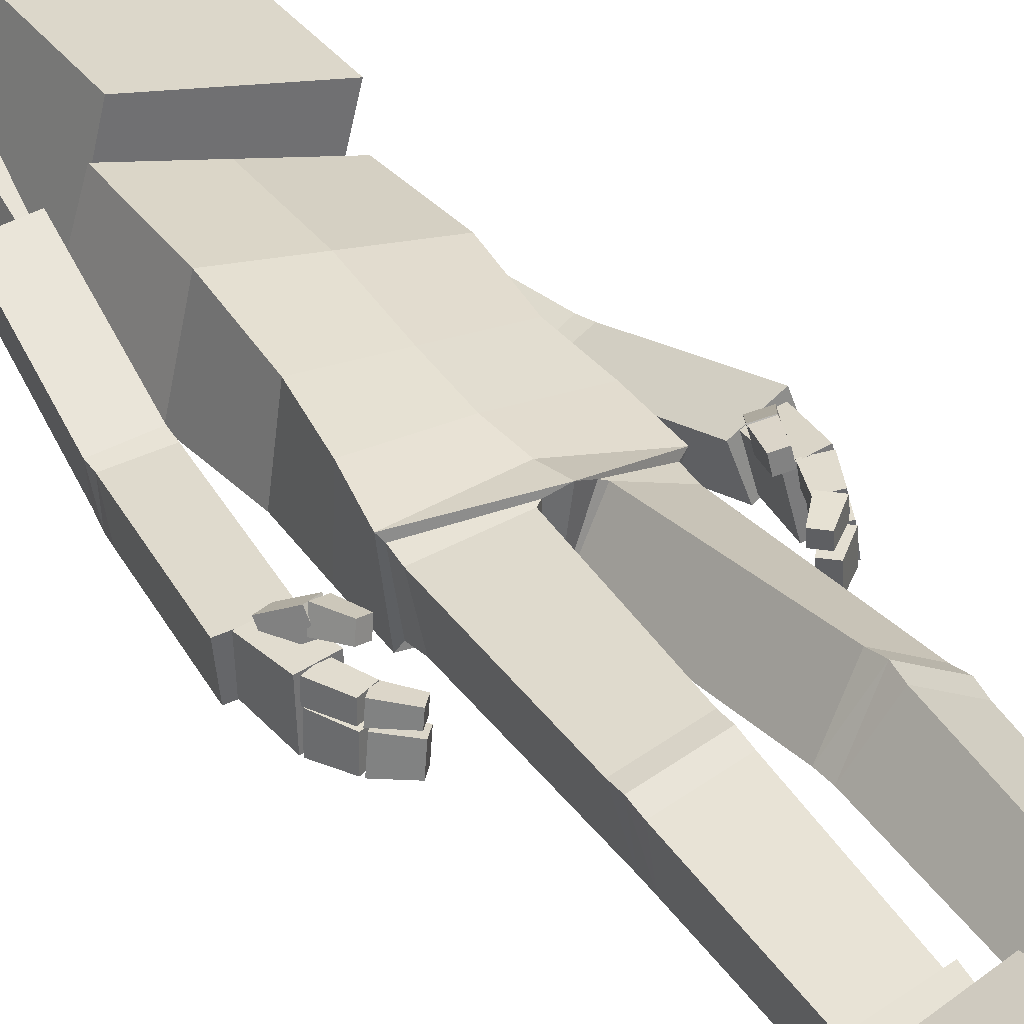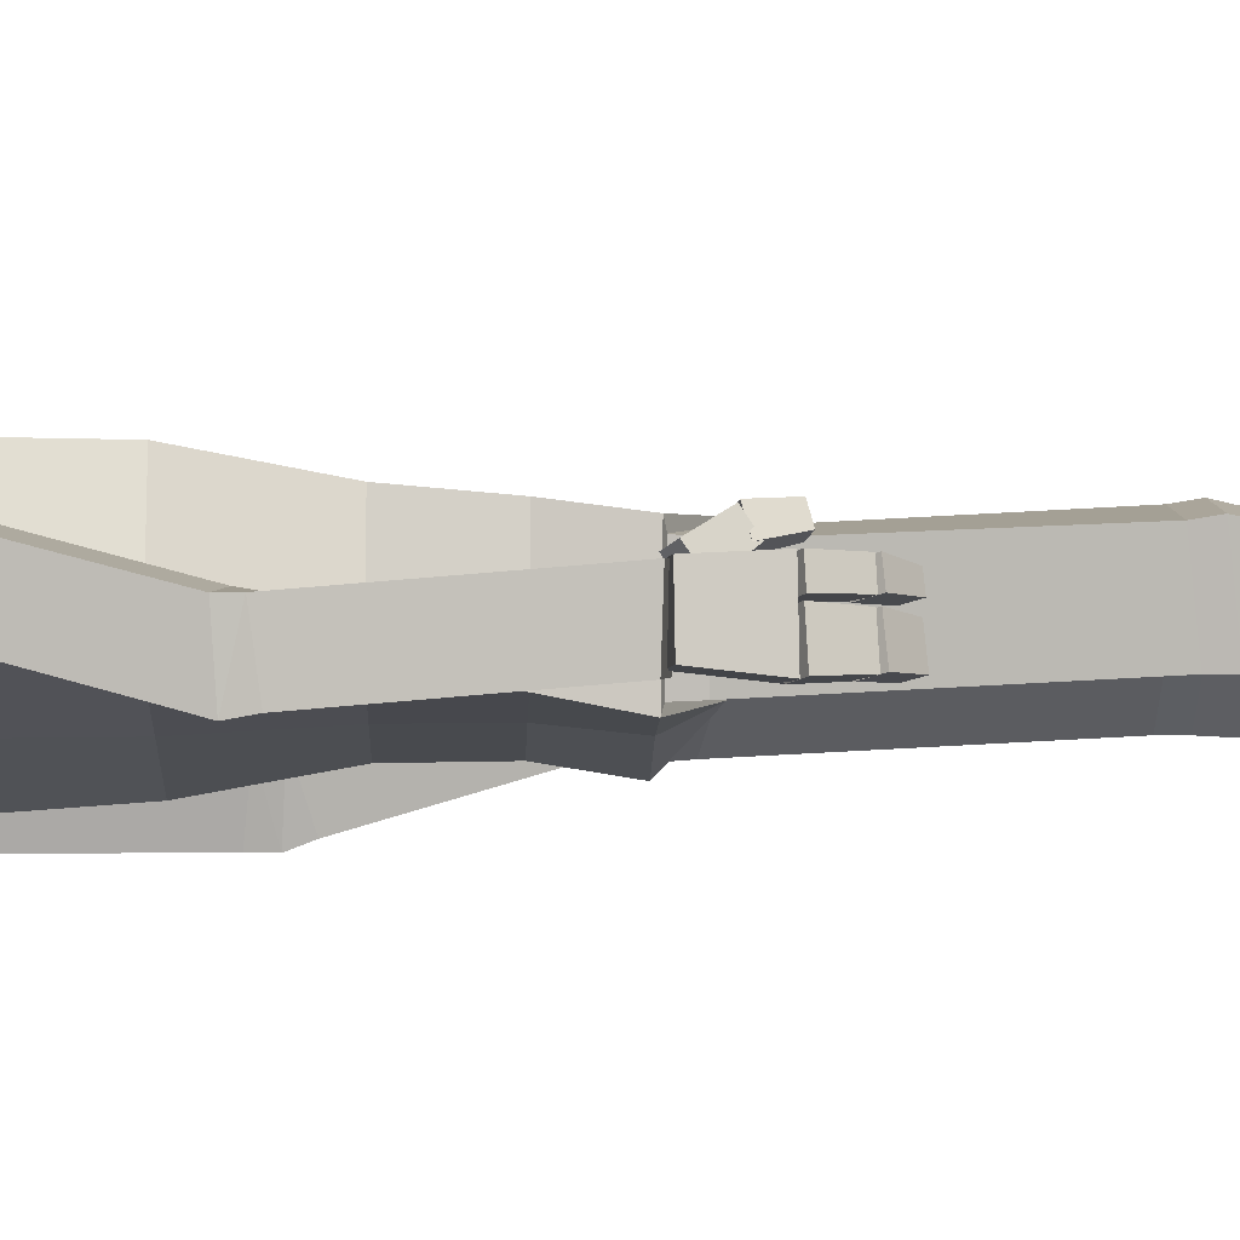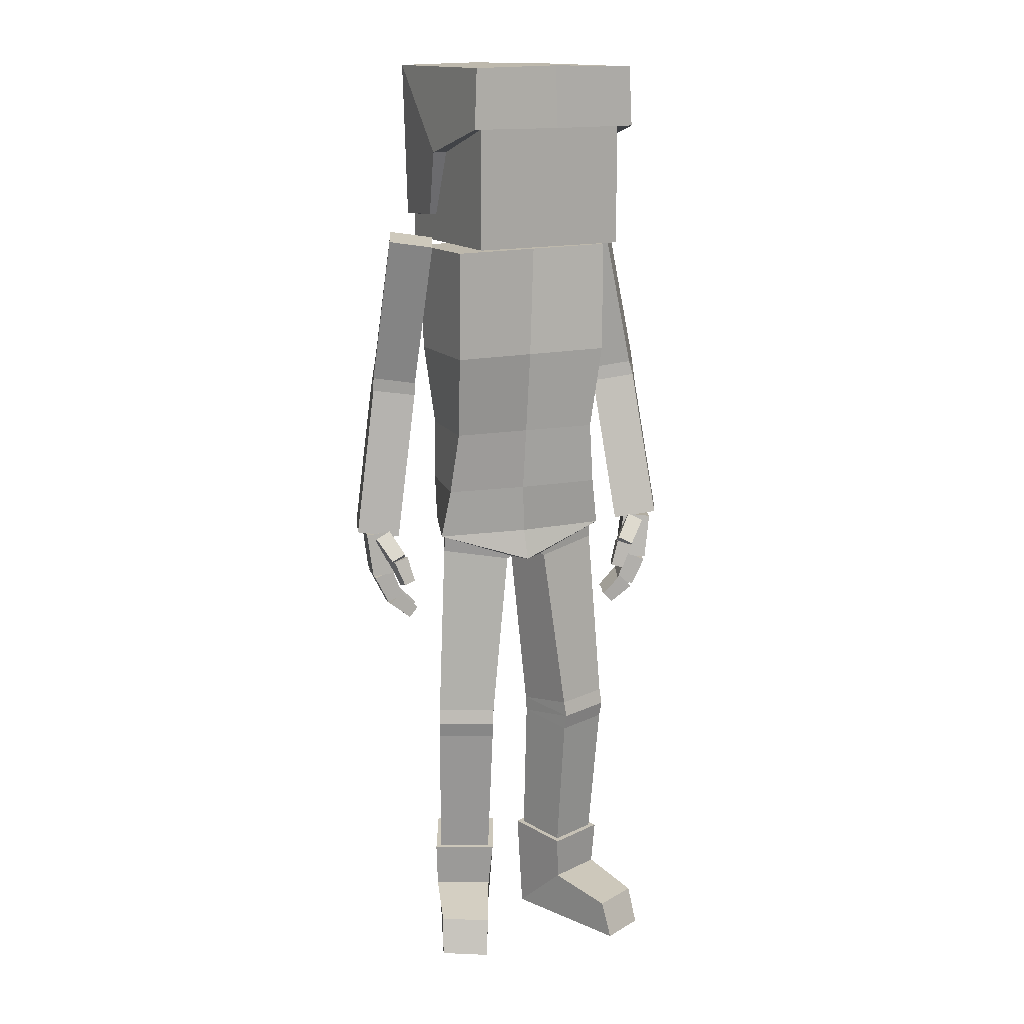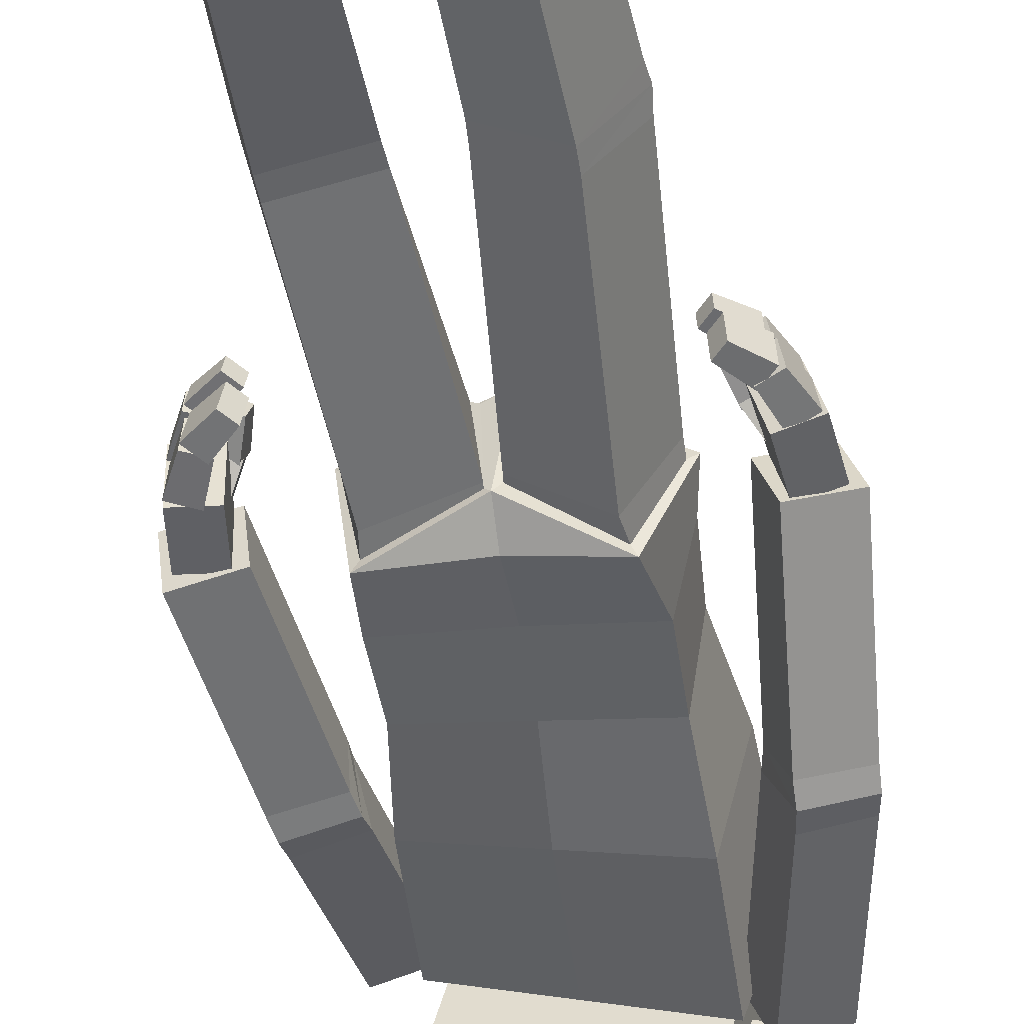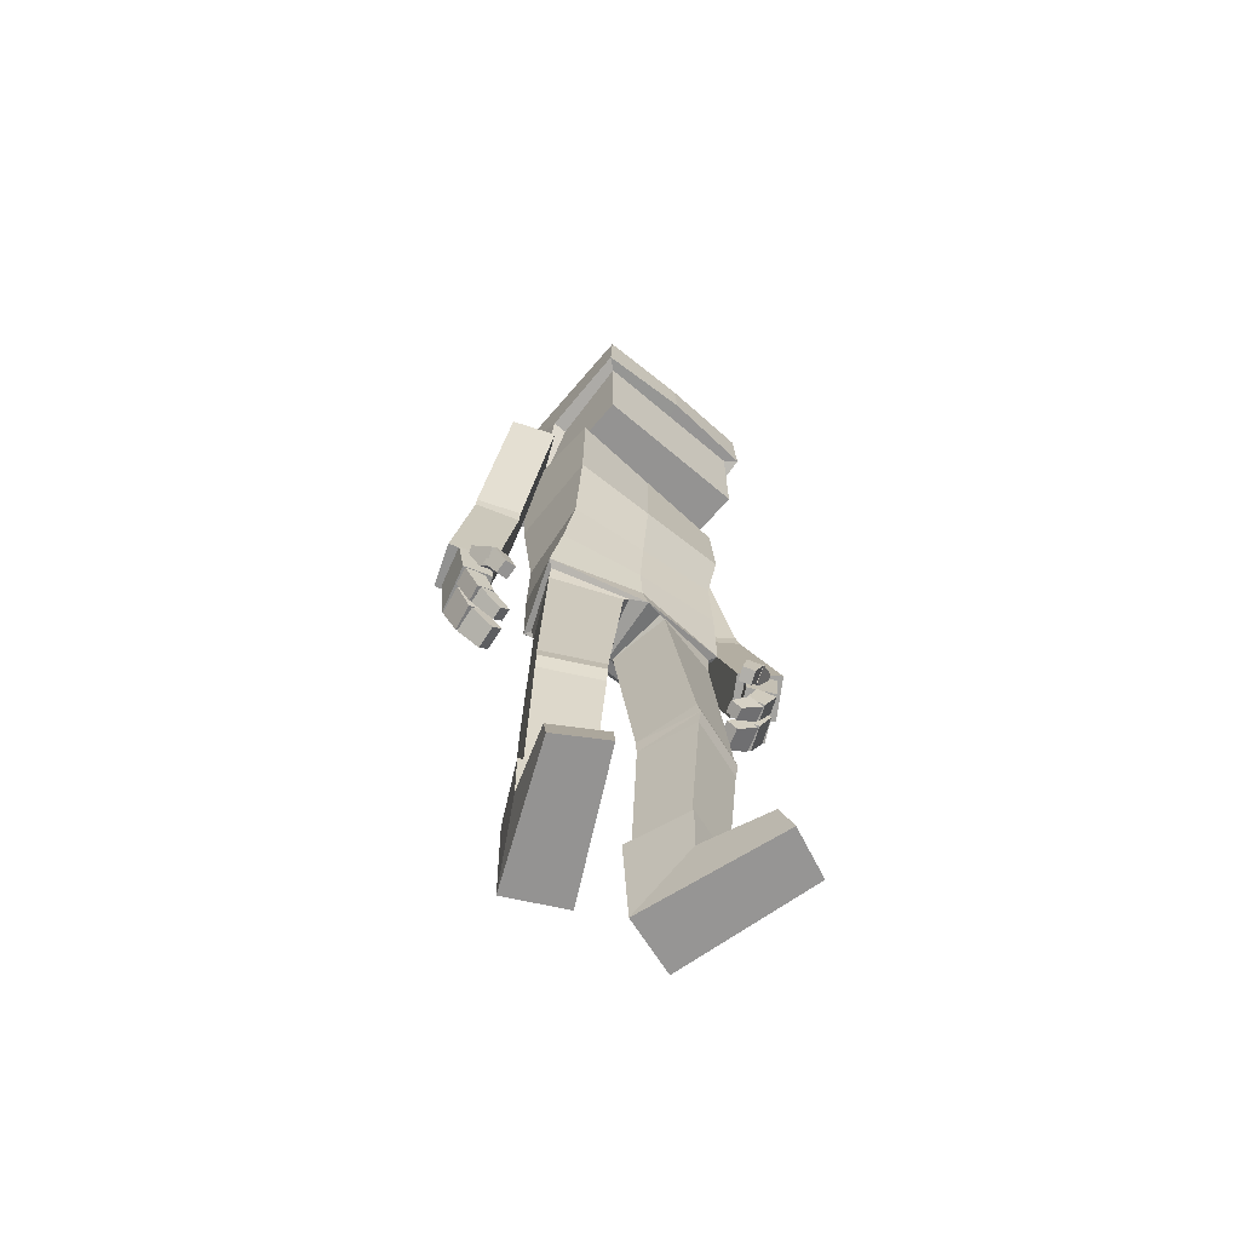
<metadata>
{"format":"obj","ext":"obj","renderer":"f3d","projection":"perspective","resolution":1024,"background":"white","views":[{"elev":37.7,"azim":-32.7,"up":"+Z"},{"elev":-5.6,"azim":-91.7,"up":"+Z"},{"elev":14.9,"azim":-12.9,"up":"+Y"},{"elev":-49.1,"azim":9.6,"up":"+Z"},{"elev":-66.8,"azim":-25.4,"up":"+Y"}]}
</metadata>
<code>
o Cube
v 0.6104 5.57 -0.5956
v 0.9288 3.306 -0.231
v 0.4981 5.593 -0.2999
v 0.8366 3.347 0.06594
v 0.6973 5.535 0.1165
v 0.4985 5.535 -0.5014
v 1.137 3.403 0.1538
v 0.7907 5.652 -0.1931
v 1.229 3.361 -0.146
v 0.9031 5.629 -0.4887
v 0.9647 3.35 -0.2027
v 0.9022 3.379 0.07927
v 1.102 3.358 0.1258
v 1.165 3.329 -0.1562
v 1.133 2.998 -0.1701
v 0.9332 3.019 -0.2166
v 0.8592 3.053 0.117
v 1.059 3.032 0.1635
v 0.9847 3.036 -0.2002
v 0.957 3.049 -0.000905
v 1.087 2.993 0.02086
v 1.115 2.98 -0.1785
v 1.019 2.784 -0.1688
v 0.9057 2.832 -0.1876
v 0.8811 2.844 -0.009769
v 0.9943 2.796 0.009119
v 0.9966 2.766 -0.1751
v 0.9128 2.858 -0.1828
v 0.9023 2.863 -0.003208
v 0.9861 2.771 0.004433
v 0.8433 2.645 -0.1643
v 0.778 2.717 -0.1703
v 0.7688 2.722 -0.01146
v 0.8341 2.65 -0.005503
v 0.9416 3.056 0.01259
v 0.925 3.064 0.1324
v 1.055 3.008 0.1542
v 1.072 3 0.03435
v 0.9767 2.803 0.03804
v 0.8635 2.852 0.01915
v 0.848 2.859 0.1313
v 0.9612 2.811 0.1501
v 0.9578 2.784 0.03207
v 0.874 2.876 0.02443
v 0.8674 2.879 0.1376
v 0.9512 2.787 0.1452
v 0.8048 2.663 0.03969
v 0.7394 2.735 0.03373
v 0.7343 2.738 0.1212
v 0.7997 2.666 0.1272
v 1.035 3.254 0.03657
v 0.93 3.303 0.002534
v 0.9308 3.386 0.12
v 1.036 3.336 0.1541
v 0.9244 3.177 0.2546
v 0.9237 3.106 0.1526
v 0.8252 3.152 0.1208
v 0.8259 3.224 0.2227
v 0.9188 3.165 0.2591
v 0.9364 3.141 0.1381
v 0.8305 3.175 0.116
v 0.8129 3.199 0.2369
v 0.8451 2.985 0.2701
v 0.8588 2.966 0.1758
v 0.7769 2.993 0.1586
v 0.7631 3.011 0.253
v 0.01527 3.154 -0.128
v 0.1181 -0.004598 -0.1056
v 0.1629 3.157 0.2956
v 0.6574 0.6829 0.02378
v 0.4506 0.717 -0.2971
v 0.6194 3.326 0.07669
v 0.1285 0.7177 -0.08939
v 0.4181 3.321 -0.3321
v 0.07737 0.721 -0.1003
v 0.4617 0.7202 -0.3482
v 0.7085 0.6795 0.03472
v 0.3241 0.6804 0.2826
v 0.3353 0.6836 0.2315
v 0.4584 -0.005335 -0.325
v 0.6871 0.3565 0.01865
v 0.3379 0.3573 0.2438
v 0.8899 0.2737 0.4416
v 0.9308 0.01454 0.5157
v 0.6555 0.01577 0.728
v 0.6058 0.2749 0.6597
v 0.6667 3.339 0.1169
v 0.4425 3.334 -0.3853
v 0.1975 3.138 0.287
v 0.01587 3.133 -0.1062
v 0.3976 3.197 -0.3239
v 0.6251 3.204 0.05327
v 0.7018 5.582 0.4402
v 0.7018 6.799 0.4402
v 0.4099 5.582 -0.6494
v 0.4099 6.799 -0.6494
v 0.1264 1.851 -0.01423
v 0.356 1.913 0.3416
v 0.3616 1.689 0.3379
v 0.4843 1.849 -0.2441
v 0.4866 1.737 -0.244
v 0.7148 1.689 0.1102
v 0.7138 1.912 0.1115
v 0.8317 4.311 -0.5339
v 0.8106 4.536 -0.5752
v 0.829 4.421 -0.5767
v 0.7086 4.506 -0.271
v 0.7298 4.405 -0.2445
v 1.104 4.595 -0.4702
v 1.132 4.367 -0.4471
v 1.126 4.478 -0.4807
v 1.002 4.564 -0.1673
v 0.1334 1.737 -0.01622
v 0.3712 1.802 0.3584
v 0.7267 1.801 0.1293
v 1.029 4.461 -0.1564
v 0.4993 4.146 -0.3303
v 0.6675 4.746 0.2164
v -0.6161 5.608 0.03838
v -0.8894 3.322 -0.1959
v -0.675 5.567 0.3473
v -0.9237 3.313 0.1184
v -0.4992 5.535 0.5005
v -0.6975 5.535 -0.1155
v -0.1014 5.535 -0.308
v -0.02261 3.698 -0.2506
v 0.1017 5.535 0.3079
v 0.02777 3.698 0.2914
v -1.236 3.355 0.08542
v -0.9846 5.61 0.2939
v -1.202 3.364 -0.2287
v -0.9258 5.65 -0.01498
v -0.958 3.35 -0.1826
v -0.9637 3.356 0.1075
v -1.168 3.329 0.1039
v -1.163 3.324 -0.1862
v -1.119 2.995 -0.2188
v -0.9146 3.022 -0.2152
v -0.9214 3.028 0.128
v -1.126 3.002 0.1245
v -0.9855 3.028 -0.2224
v -0.9735 3.039 -0.02139
v -1.105 2.982 -0.0104
v -1.117 2.971 -0.2114
v -1.02 2.776 -0.1965
v -0.9058 2.825 -0.206
v -0.8951 2.835 -0.02664
v -1.009 2.785 -0.0171
v -1.012 2.752 -0.1904
v -0.929 2.843 -0.2103
v -0.9041 2.859 -0.03287
v -0.9868 2.768 -0.01292
v -0.8579 2.632 -0.1848
v -0.7934 2.703 -0.2003
v -0.7713 2.717 -0.04336
v -0.8358 2.646 -0.02781
v -0.9858 3.034 -0.004428
v -0.9786 3.041 0.1164
v -1.11 2.984 0.1274
v -1.117 2.977 0.006558
v -1.02 2.781 0.01542
v -0.9065 2.831 0.005886
v -0.8997 2.837 0.1189
v -1.014 2.787 0.1285
v -1.009 2.759 0.02103
v -0.9263 2.85 0.001083
v -0.9105 2.86 0.1129
v -0.9932 2.769 0.1329
v -0.8555 2.638 0.02349
v -0.791 2.709 0.007934
v -0.7789 2.717 0.09443
v -0.8434 2.646 0.11
v -1.092 3.228 0.03683
v -0.9846 3.279 0.01159
v -0.9953 3.36 0.1296
v -1.102 3.309 0.1548
v -0.9973 3.151 0.2619
v -0.988 3.08 0.1595
v -0.8878 3.128 0.1359
v -0.8971 3.198 0.2383
v -0.9808 3.144 0.2735
v -1.008 3.113 0.156
v -0.9044 3.145 0.1233
v -0.8771 3.176 0.2408
v -0.906 2.965 0.2893
v -0.9273 2.94 0.1978
v -0.8471 2.965 0.1725
v -0.8258 2.99 0.2641
v -0.05287 3.156 -0.1426
v -0.1547 -0.001504 -0.1899
v -0.06538 3.154 0.3083
v -0.6171 0.6793 0.1307
v -0.532 0.7216 -0.2406
v -0.5766 3.322 0.2263
v -0.1584 0.7202 -0.1551
v -0.508 3.326 -0.2306
v -0.1141 0.7241 -0.1828
v -0.5599 0.7259 -0.2847
v -0.6614 0.6754 0.1584
v -0.2156 0.6736 0.2603
v -0.2435 0.6779 0.2162
v -0.5495 5.9e-05 -0.2802
v -0.647 0.353 0.1288
v -0.2419 0.3514 0.2214
v -0.6935 0.2598 0.5936
v -0.7069 -0.001126 0.6714
v -0.3758 -0.002493 0.7771
v -0.3521 0.2584 0.7017
v -0.6129 3.335 0.2778
v -0.5448 3.339 -0.2768
v 0.05308 3.133 0.3484
v -0.02397 3.132 -0.1866
v -0.02868 3.336 -0.2878
v 0.03321 3.357 0.3076
v -0.09914 3.133 0.3
v -0.05194 3.136 -0.1329
v -0.4915 3.204 -0.224
v -0.5816 3.199 0.2089
v -0.3877 5.582 0.7321
v -0.3877 6.799 0.7321
v -0.6797 5.582 -0.3574
v -0.6797 6.799 -0.3574
v -0.1349 6.799 -0.5034
v -0.1349 5.582 -0.5034
v 0.1571 6.799 0.5861
v 0.1571 5.582 0.5861
v -0.1301 1.853 -0.0596
v -0.2249 1.904 0.3548
v -0.2311 1.681 0.3475
v -0.545 1.853 -0.1537
v -0.547 1.74 -0.1557
v -0.6408 1.682 0.2538
v -0.6397 1.905 0.2604
v -0.743 4.362 -0.2747
v -0.7079 4.595 -0.2423
v -0.7215 4.48 -0.2851
v -0.7697 4.503 0.05824
v -0.7705 4.407 0.0426
v -1.018 4.637 -0.294
v -1.056 4.403 -0.3069
v -1.033 4.522 -0.327
v -1.08 4.546 0.008138
v -0.1373 1.738 -0.06203
v -0.2332 1.792 0.3726
v -0.6455 1.793 0.2784
v -1.083 4.449 0.008807
v -0.5709 4.146 -0.1801
v -0.5034 4.746 0.4889
v -0.4924 4.146 0.3765
v 0.04962 4.146 0.2995
v 0.06639 4.746 0.3563
v 0.5079 3.697 -0.3218
v 0.578 4.146 0.2238
v 0.6089 3.698 0.2027
v 0.5113 4.746 -0.4404
v -0.03334 4.146 -0.2556
v -0.07842 4.746 -0.2967
v -0.5511 3.697 0.3307
v -0.571 3.698 -0.2096
v -0.6567 4.746 -0.1552
v 0.1842 6.438 0.6873
v 0.7972 6.439 0.4834
v 0.1761 6.874 0.6573
v 0.7018 6.437 0.4402
v 0.1571 6.437 0.5861
v -0.3877 6.437 0.7321
v -0.4305 6.86 0.8057
v 0.4527 6.86 -0.7233
v 0.7756 6.86 0.4825
v -0.5337 6.246 0.1873
v 0.5559 6.246 -0.1046
v 0.4099 5.75 -0.6494
v -0.1349 5.75 -0.5034
v -0.6797 5.75 -0.3574
v -0.5806 5.779 0.01213
v 0.5089 5.779 -0.2798
v -0.154 6.874 -0.5748
v -0.7537 6.86 -0.4
v -0.4487 6.439 0.8172
v -0.635 6.247 0.2138
v 0.6568 6.247 -0.1324
v 0.4111 5.751 -0.7284
v -0.162 5.751 -0.6046
v -0.7202 5.751 -0.4253
v -0.631 5.78 0.02395
v 0.5585 5.78 -0.2948
v 0.4099 6.393 -0.6494
v 0.4099 5.988 -0.6494
v 0.7018 6.353 0.4402
v 0.7018 6.028 0.4402
v 0.1571 6.353 0.5861
v 0.1571 6.028 0.5861
v -0.1349 6.393 -0.5034
v -0.1349 5.988 -0.5034
v -0.6797 6.393 -0.3574
v -0.6797 5.988 -0.3574
v -0.3877 6.353 0.7321
v -0.3877 6.028 0.7321
v 0.648 6.799 0.2394
v 0.648 5.582 0.2394
v 0.1032 6.799 0.3853
v 0.1032 5.582 0.3853
v -0.4415 6.799 0.5313
v -0.4415 5.582 0.5313
v -0.4415 6.353 0.5313
v -0.4415 6.028 0.5313
v 0.648 6.353 0.2394
v 0.648 6.028 0.2394
v 0.4924 6.251 0.5015
v 0.4924 6.13 0.5015
v 0.3691 6.251 0.5346
v 0.3691 6.13 0.5346
v -0.05235 6.251 0.6475
v -0.05235 6.13 0.6475
v -0.1757 6.251 0.6806
v -0.1757 6.13 0.6806
f 8 3 107 112
f 4 2 9 7
f 213 88 212
f 5 6 125 127
f 10 8 112 109
f 3 1 105 107
f 8 10 1 3
f 12 13 14 11
f 17 16 15 18
f 11 14 15 16
f 13 12 17 18
f 14 13 18 15
f 12 11 16 17
f 20 21 22 19
f 25 24 23 26
f 19 22 23 24
f 21 20 25 26
f 22 21 26 23
f 20 19 24 25
f 29 30 27 28
f 33 32 31 34
f 29 28 32 33
f 28 27 31 32
f 30 29 33 34
f 27 30 34 31
f 36 37 38 35
f 41 40 39 42
f 35 38 39 40
f 37 36 41 42
f 38 37 42 39
f 36 35 40 41
f 45 46 43 44
f 49 48 47 50
f 45 44 48 49
f 44 43 47 48
f 46 45 49 50
f 43 46 50 47
f 52 53 54 51
f 57 56 55 58
f 51 54 55 56
f 53 52 57 58
f 54 53 58 55
f 52 51 56 57
f 61 62 59 60
f 65 64 63 66
f 61 60 64 65
f 60 59 63 64
f 62 61 65 66
f 59 62 66 63
f 104 110 9 2
f 212 88 74 67
f 101 102 70 71
f 91 92 103 100
f 79 73 75 78
f 71 70 77 76
f 73 71 76 75
f 70 79 78 77
f 1 10 109 105
f 76 77 81 80
f 102 99 79 70
f 77 78 82 81
f 83 86 85 84
f 81 82 86 83
f 92 89 98 103
f 80 81 83 84
f 78 75 68 82
f 75 76 80 68
f 82 68 85 86
f 68 80 84 85
f 88 87 72 74
f 87 214 211
f 87 211 69 72
f 211 212 67 69
f 72 69 89 92
f 67 74 91 90
f 74 72 92 91
f 69 67 90 89
f 294 288 95 224
f 308 290 93 300
f 302 224 95 300
f 299 96 223 301
f 290 292 226 93
f 111 106 105 109
f 108 104 2 4
f 99 102 115 114
f 113 101 71 73
f 89 90 97 98
f 99 113 73 79
f 113 114 97
f 97 114 98
f 115 101 100
f 115 100 103
f 101 113 97 100
f 114 115 103 98
f 90 91 100 97
f 102 101 115
f 113 99 114
f 116 108 4 7
f 110 116 7 9
f 116 111 112
f 112 111 109
f 106 108 107
f 106 107 105
f 108 116 112 107
f 110 104 106 111
f 104 108 106
f 116 110 111
f 5 127 251 118
f 130 242 237 121
f 122 129 131 120
f 213 212 210
f 123 127 125 124
f 132 239 242 130
f 121 237 235 119
f 130 121 119 132
f 134 133 136 135
f 139 140 137 138
f 133 138 137 136
f 135 140 139 134
f 136 137 140 135
f 134 139 138 133
f 142 141 144 143
f 147 148 145 146
f 141 146 145 144
f 143 148 147 142
f 144 145 148 143
f 142 147 146 141
f 151 150 149 152
f 155 156 153 154
f 151 155 154 150
f 150 154 153 149
f 152 156 155 151
f 149 153 156 152
f 158 157 160 159
f 163 164 161 162
f 157 162 161 160
f 159 164 163 158
f 160 161 164 159
f 158 163 162 157
f 167 166 165 168
f 171 172 169 170
f 167 171 170 166
f 166 170 169 165
f 168 172 171 167
f 165 169 172 168
f 174 173 176 175
f 179 180 177 178
f 173 178 177 176
f 175 180 179 174
f 176 177 180 175
f 174 179 178 173
f 183 182 181 184
f 187 188 185 186
f 183 187 186 182
f 182 186 185 181
f 184 188 187 183
f 181 185 188 184
f 234 120 131 240
f 212 189 196 210
f 231 193 192 232
f 217 230 233 218
f 201 200 197 195
f 193 198 199 192
f 195 197 198 193
f 192 199 200 201
f 119 235 239 132
f 198 202 203 199
f 232 192 201 229
f 199 203 204 200
f 205 206 207 208
f 203 205 208 204
f 218 233 228 215
f 202 206 205 203
f 200 204 190 197
f 197 190 202 198
f 204 208 207 190
f 190 207 206 202
f 210 196 194 209
f 209 211 214
f 209 194 191 211
f 211 191 189 212
f 194 218 215 191
f 189 216 217 196
f 196 217 218 194
f 191 215 216 189
f 294 224 221 296
f 306 304 219 298
f 302 304 221 224
f 303 301 223 222
f 298 219 226 292
f 241 239 235 236
f 238 122 120 234
f 229 244 245 232
f 243 195 193 231
f 215 228 227 216
f 229 201 195 243
f 243 227 244
f 227 228 244
f 245 230 231
f 245 233 230
f 231 230 227 243
f 244 228 233 245
f 216 227 230 217
f 232 245 231
f 243 244 229
f 246 129 122 238
f 240 131 129 246
f 246 242 241
f 242 239 241
f 236 237 238
f 236 235 237
f 238 237 242 246
f 240 241 236 234
f 234 236 238
f 246 241 240
f 123 248 251 127
f 250 251 248 249
f 124 260 248 123
f 249 248 260 247
f 125 6 255 257
f 254 128 214 87
f 247 259 258 249
f 6 5 118 255
f 247 260 257 256
f 252 254 87 88
f 126 252 88 213
f 253 250 128 254
f 117 253 254 252
f 250 253 118 251
f 253 117 255 118
f 117 256 257 255
f 256 117 252 126
f 258 209 214 128
f 259 210 209 258
f 126 213 210 259
f 249 258 128 250
f 256 126 259 247
f 125 257 260 124
f 266 265 261 279
f 264 271 281 262
f 276 272 282 286
f 277 268 282 283
f 268 281 286 282
f 269 268 277 263
f 267 263 277 278
f 268 269 262 281
f 278 280 279 267
f 277 283 284 278
f 278 284 285 280
f 269 263 261 262
f 267 279 261 263
f 271 276 286 281
f 275 270 280 285
f 272 273 283 282
f 265 264 262 261
f 273 274 284 283
f 274 275 285 284
f 270 266 279 280
f 220 297 291 225
f 297 298 292 291
f 303 305 297 220
f 305 306 298 297
f 223 293 295 222
f 293 294 296 295
f 94 225 291 289
f 289 291 292 290
f 299 94 289 307
f 307 289 290 308
f 223 96 287 293
f 293 287 288 294
f 287 307 308 288
f 96 299 307 287
f 295 296 306 305
f 222 295 305 303
f 220 225 301 303
f 226 219 304 302
f 296 221 304 306
f 94 299 301 225
f 226 302 300 93
f 288 308 300 95
f 309 311 312 310
f 315 316 314 313

</code>
